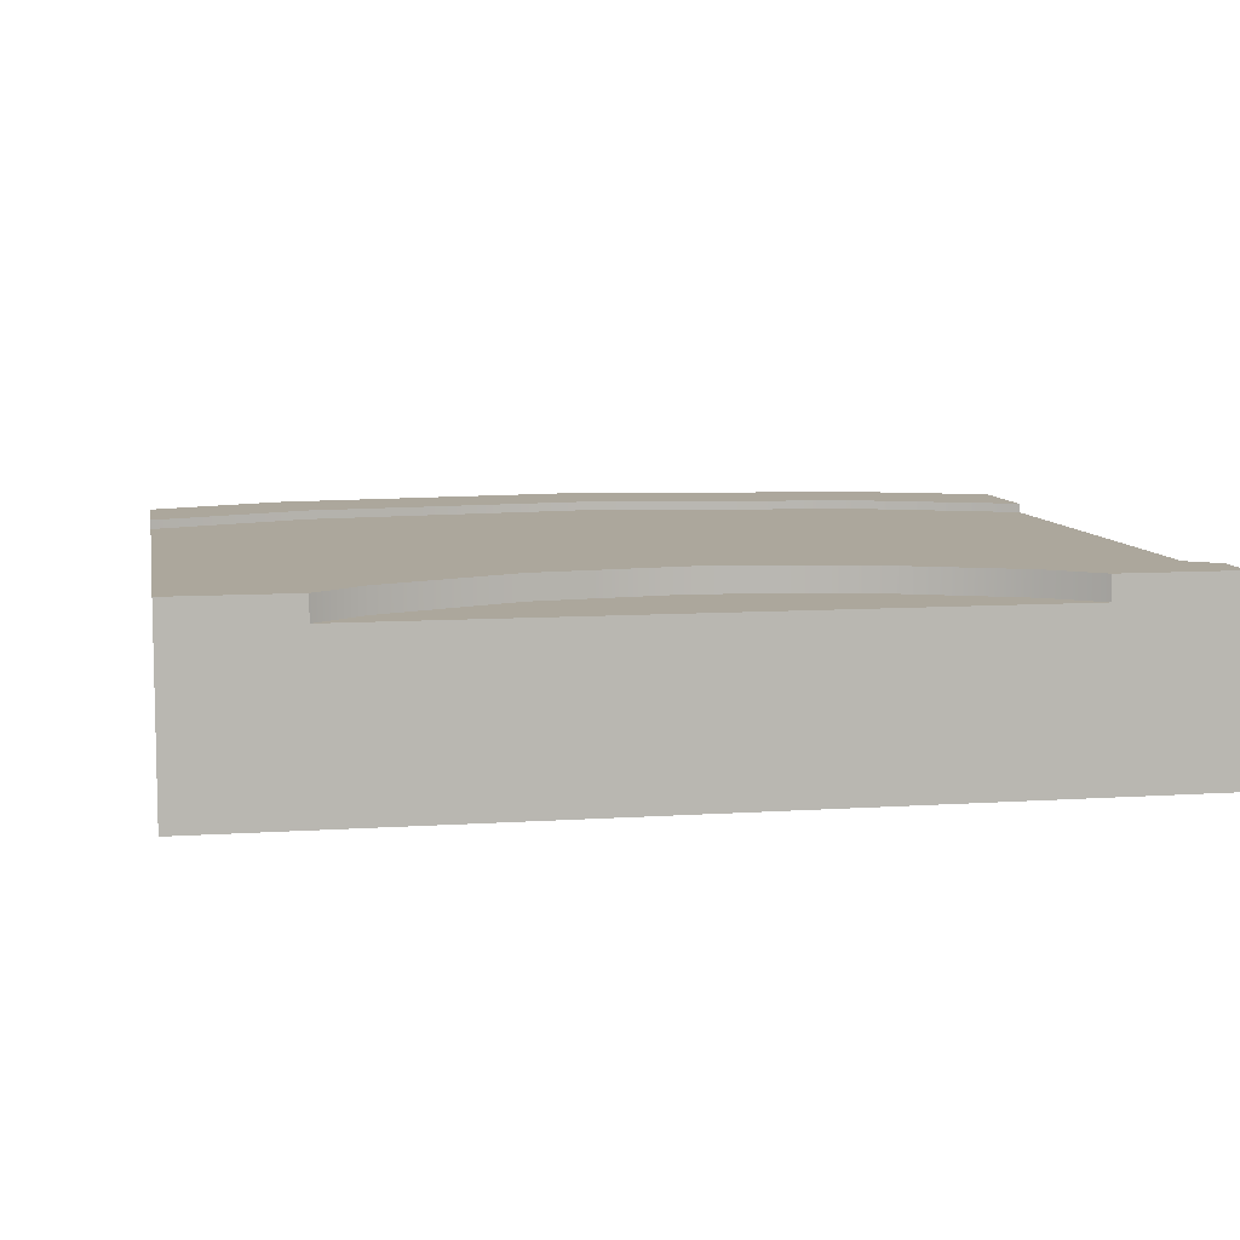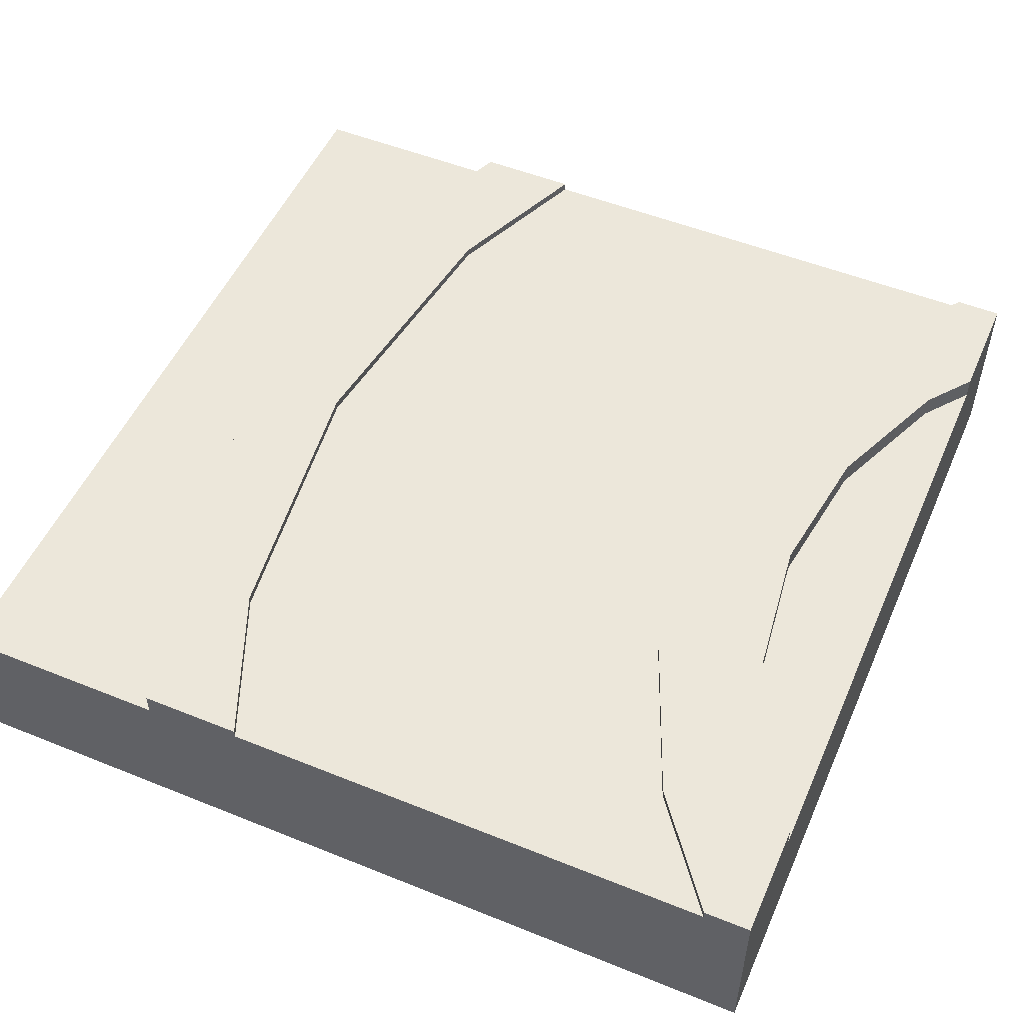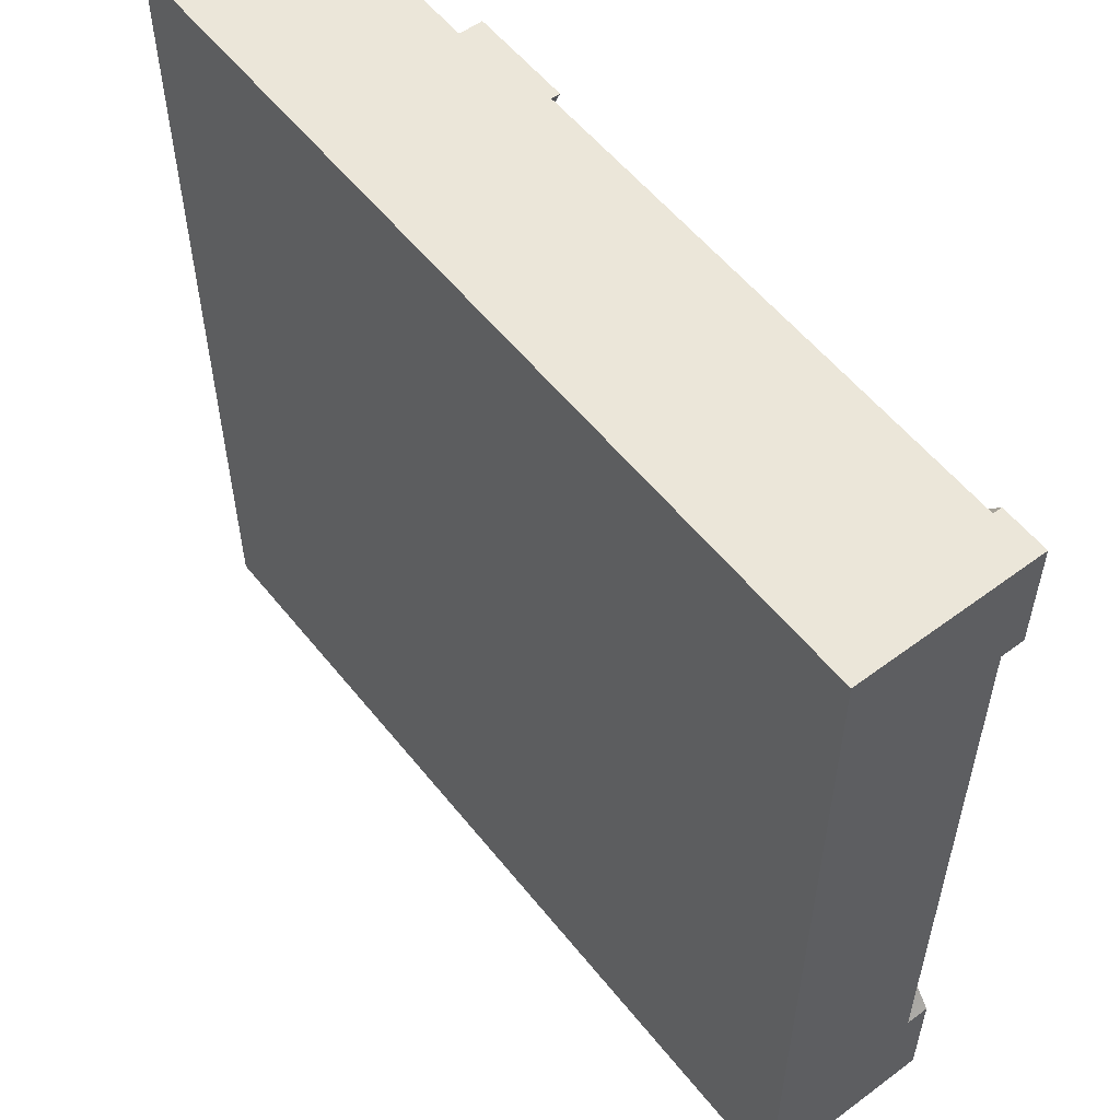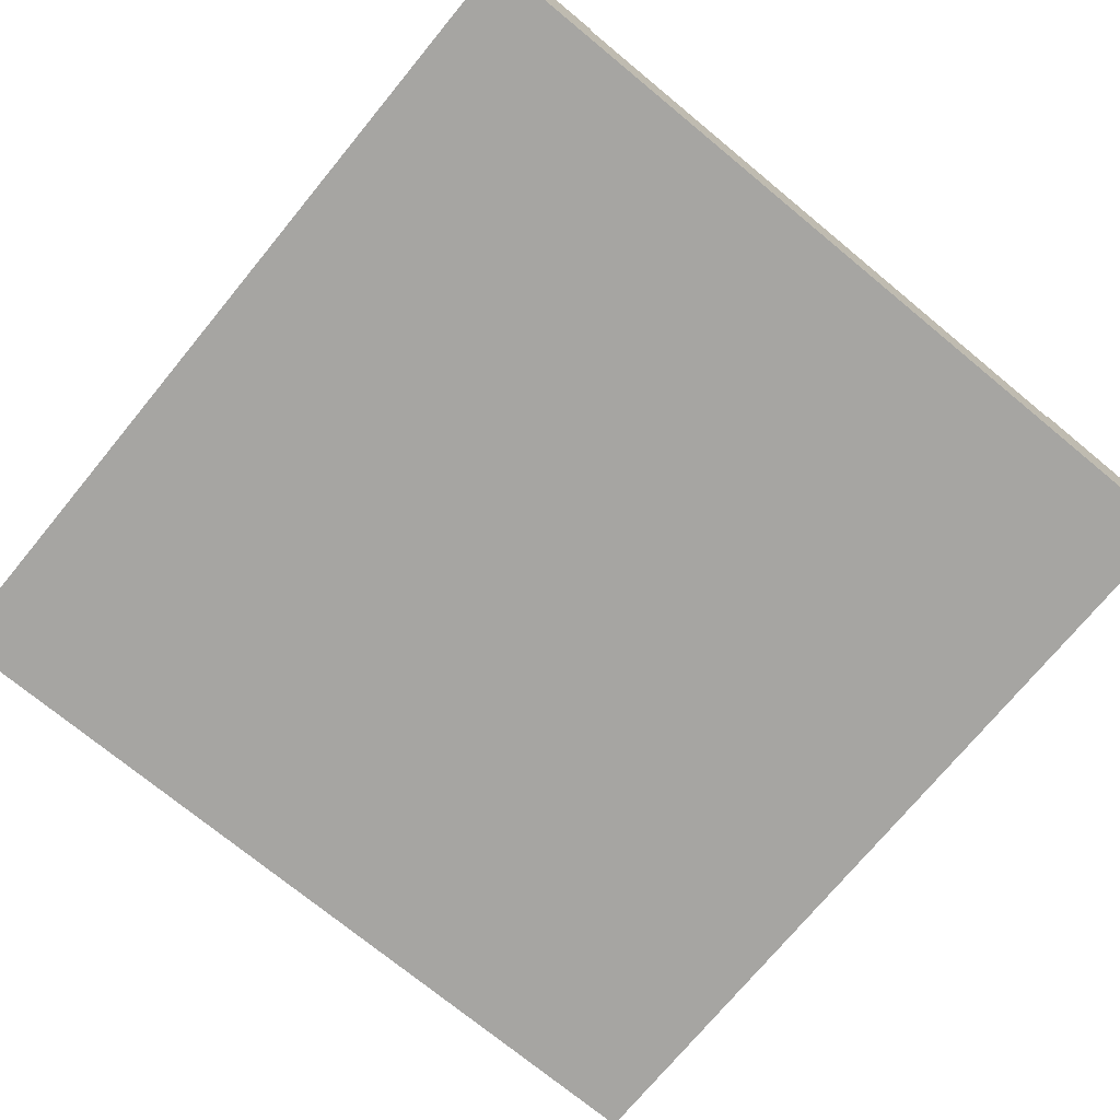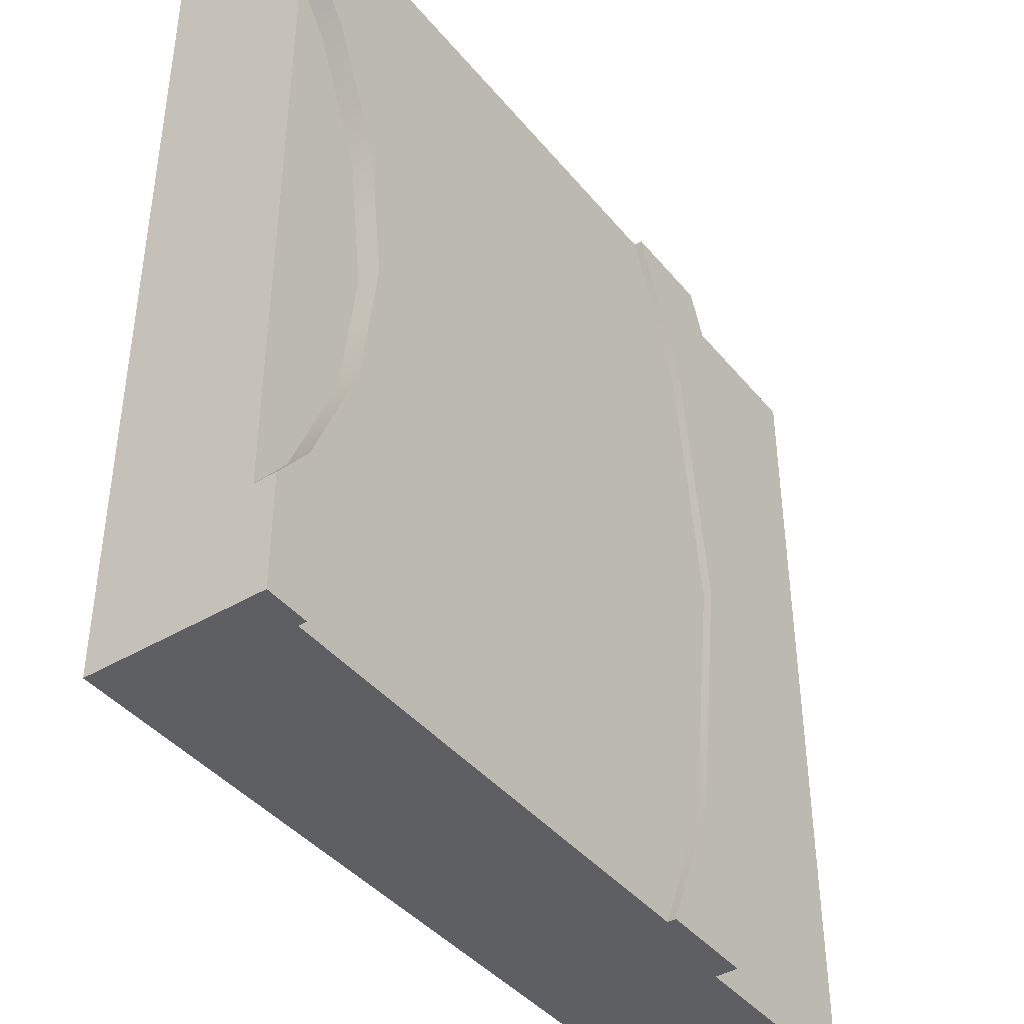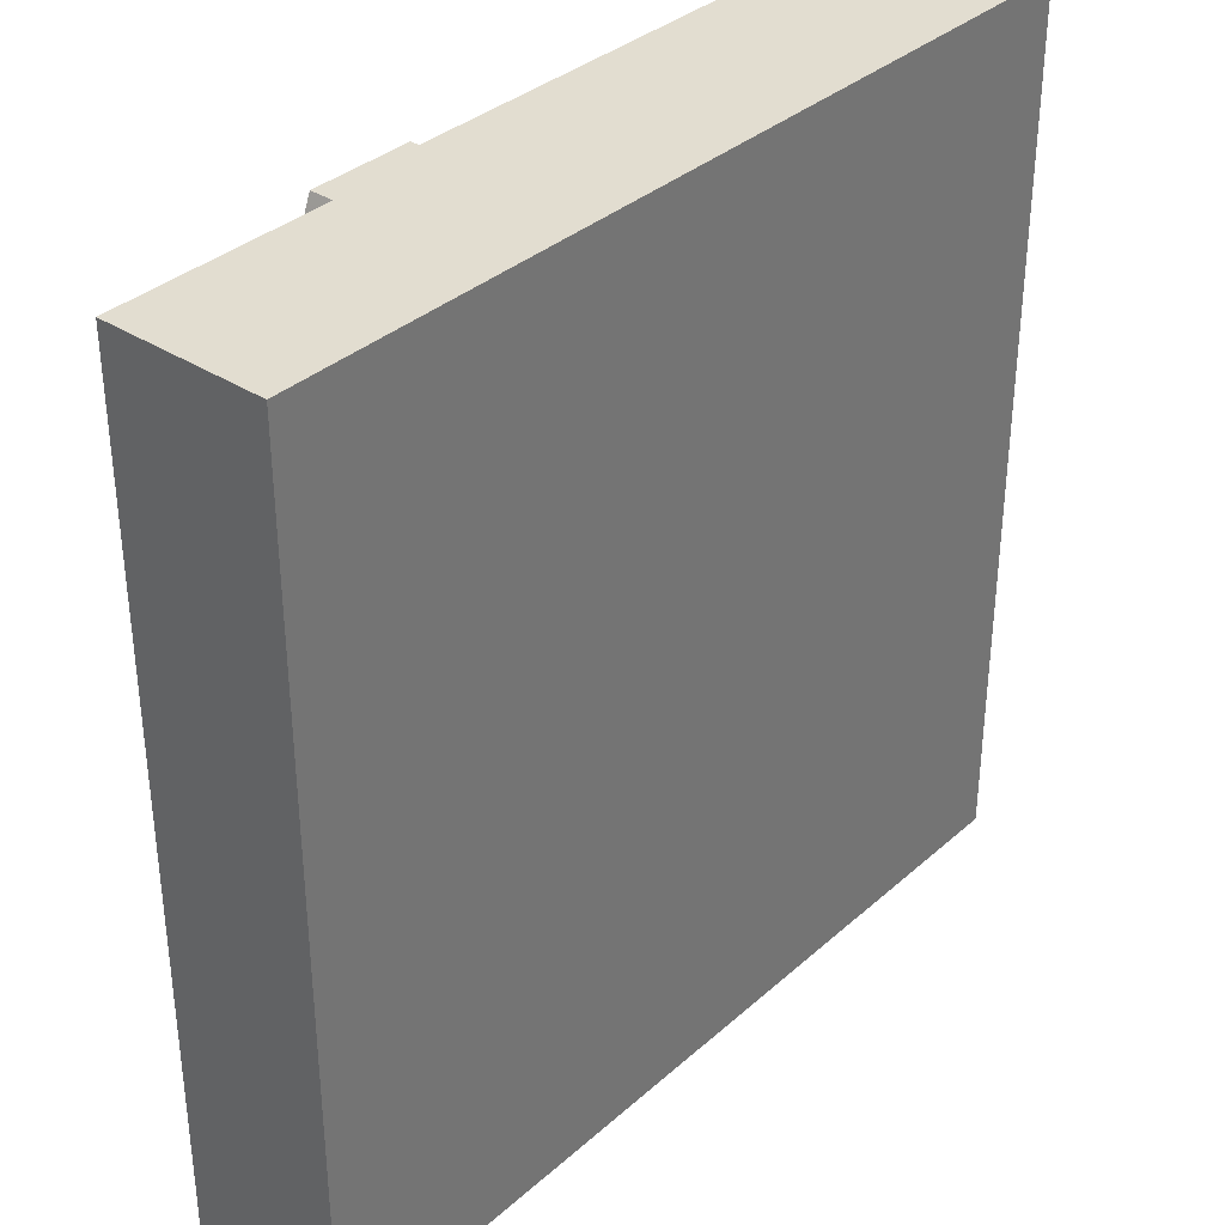
<metadata>
{"format":"obj","ext":"obj","renderer":"f3d","projection":"perspective","resolution":1024,"background":"white","views":[{"elev":8.3,"azim":79.5,"up":"+Y"},{"elev":52.1,"azim":23.5,"up":"+Y"},{"elev":55.9,"azim":52.0,"up":"+Z"},{"elev":-73.6,"azim":50.5,"up":"+Y"},{"elev":-41.5,"azim":125.7,"up":"+Z"},{"elev":35.1,"azim":-49.3,"up":"+Z"}]}
</metadata>
<code>
o Mesh1_Group1_Model.047
v 2.839 0.315 0
v 2.839 0.6 0
v 1.097 0.6 0
v 1.097 0.315 0
v 0.7476 0.55 0
v 0.7476 0 -0
v 3 0 0
v 3 0.63 0
v 2.839 0.63 0
v 1.097 0.63 0
v 0.7476 0.63 0
v 0 0.55 0
v 0 0 -0
v 0.5632 0.55 -0.4451
v 0.4244 0.55 -1.5
v 0.5632 0.55 -2.555
v 0.7476 0.55 -3
v 0 0.55 -3
v 0.5632 0.63 -0.4451
v 1.097 0.63 -3
v 0.7476 0.63 -3
v 0.5632 0.63 -2.555
v 0.4244 0.63 -1.5
v 0.8778 0.63 -0.5294
v 0.75 0.63 -1.5
v 0.8778 0.63 -2.471
v 3 0 -3
v 0.7476 0 -3
v 1.097 0.6 -3
v 1.097 0.315 -3
v 2.839 0.315 -3
v 2.839 0.6 -3
v 2.839 0.63 -3
v 3 0.63 -3
v 0 0 -3
v 3 0 -2.599
v 3 0 -0.4012
v 3 0.63 -2.599
v 3 0.55 -2.599
v 3 0.63 -0.4012
v 2.876 0.63 -0.5625
v 2.689 0.63 -1.015
v 2.625 0.63 -1.5
v 2.689 0.63 -1.985
v 2.876 0.63 -2.438
v 2.551 0.63 -2.625
v 2.327 0.63 -2.082
v 2.25 0.63 -1.5
v 2.327 0.63 -0.9177
v 2.551 0.63 -0.375
v 3 0.55 -0.4012
v 2.876 0.55 -2.438
v 2.689 0.55 -1.985
v 2.625 0.55 -1.5
v 2.689 0.55 -1.015
v 2.876 0.55 -0.5625
v 2.551 0.6 -2.625
v 0.8778 0.6 -2.471
v 0.75 0.6 -1.5
v 0.8778 0.6 -0.5294
v 2.551 0.6 -0.375
v 2.327 0.6 -0.9177
v 2.25 0.6 -1.5
v 2.327 0.6 -2.082
f 6 7 4
f 27 30 31
f 34 38 39
f 7 37 51 8
f 7 8 1
f 9 2 8
f 3 5 4
f 8 2 1
f 4 5 6
f 7 1 4
f 21 20 29 17
f 24 19 11 10
f 41 42 49 50
f 40 50 9 8
f 19 24 25 23
f 11 5 3 10
f 33 34 32
f 32 34 31
f 28 17 30
f 17 29 30
f 31 34 27
f 28 30 27
f 21 22 26 20
f 47 48 43 44
f 38 34 33 46
f 44 45 46 47
f 43 48 49 42
f 45 38 46
f 50 40 41
f 51 40 8
f 27 34 39 36
f 39 38 45 52
f 52 45 44 53
f 53 44 43 54
f 54 43 42 55
f 55 42 41 56
f 56 41 40 51
f 57 46 33 32
f 22 23 25 26
f 58 26 25 59
f 62 49 48 63
f 59 25 24 60
f 60 24 10 3
f 2 9 50 61
f 61 50 49 62
f 63 48 47 64
f 5 11 19 14
f 64 47 46 57
f 16 22 21 17
f 15 23 22 16
f 29 20 26 58
f 14 19 23 15
f 15 16 18
f 39 54 51
f 6 5 12 13
f 35 28 6 13
f 12 5 14
f 12 14 15
f 16 17 18
f 12 15 18
f 13 12 18 35
f 28 27 36
f 37 7 6
f 35 18 17 28
f 37 36 39 51
f 56 51 55
f 39 52 53
f 53 54 39
f 55 51 54
f 37 6 28 36
f 64 57 29 58
f 60 62 63 59
f 31 30 29 32
f 57 32 29
f 62 60 3 61
f 63 64 58 59
f 3 2 61
f 4 1 2 3

</code>
